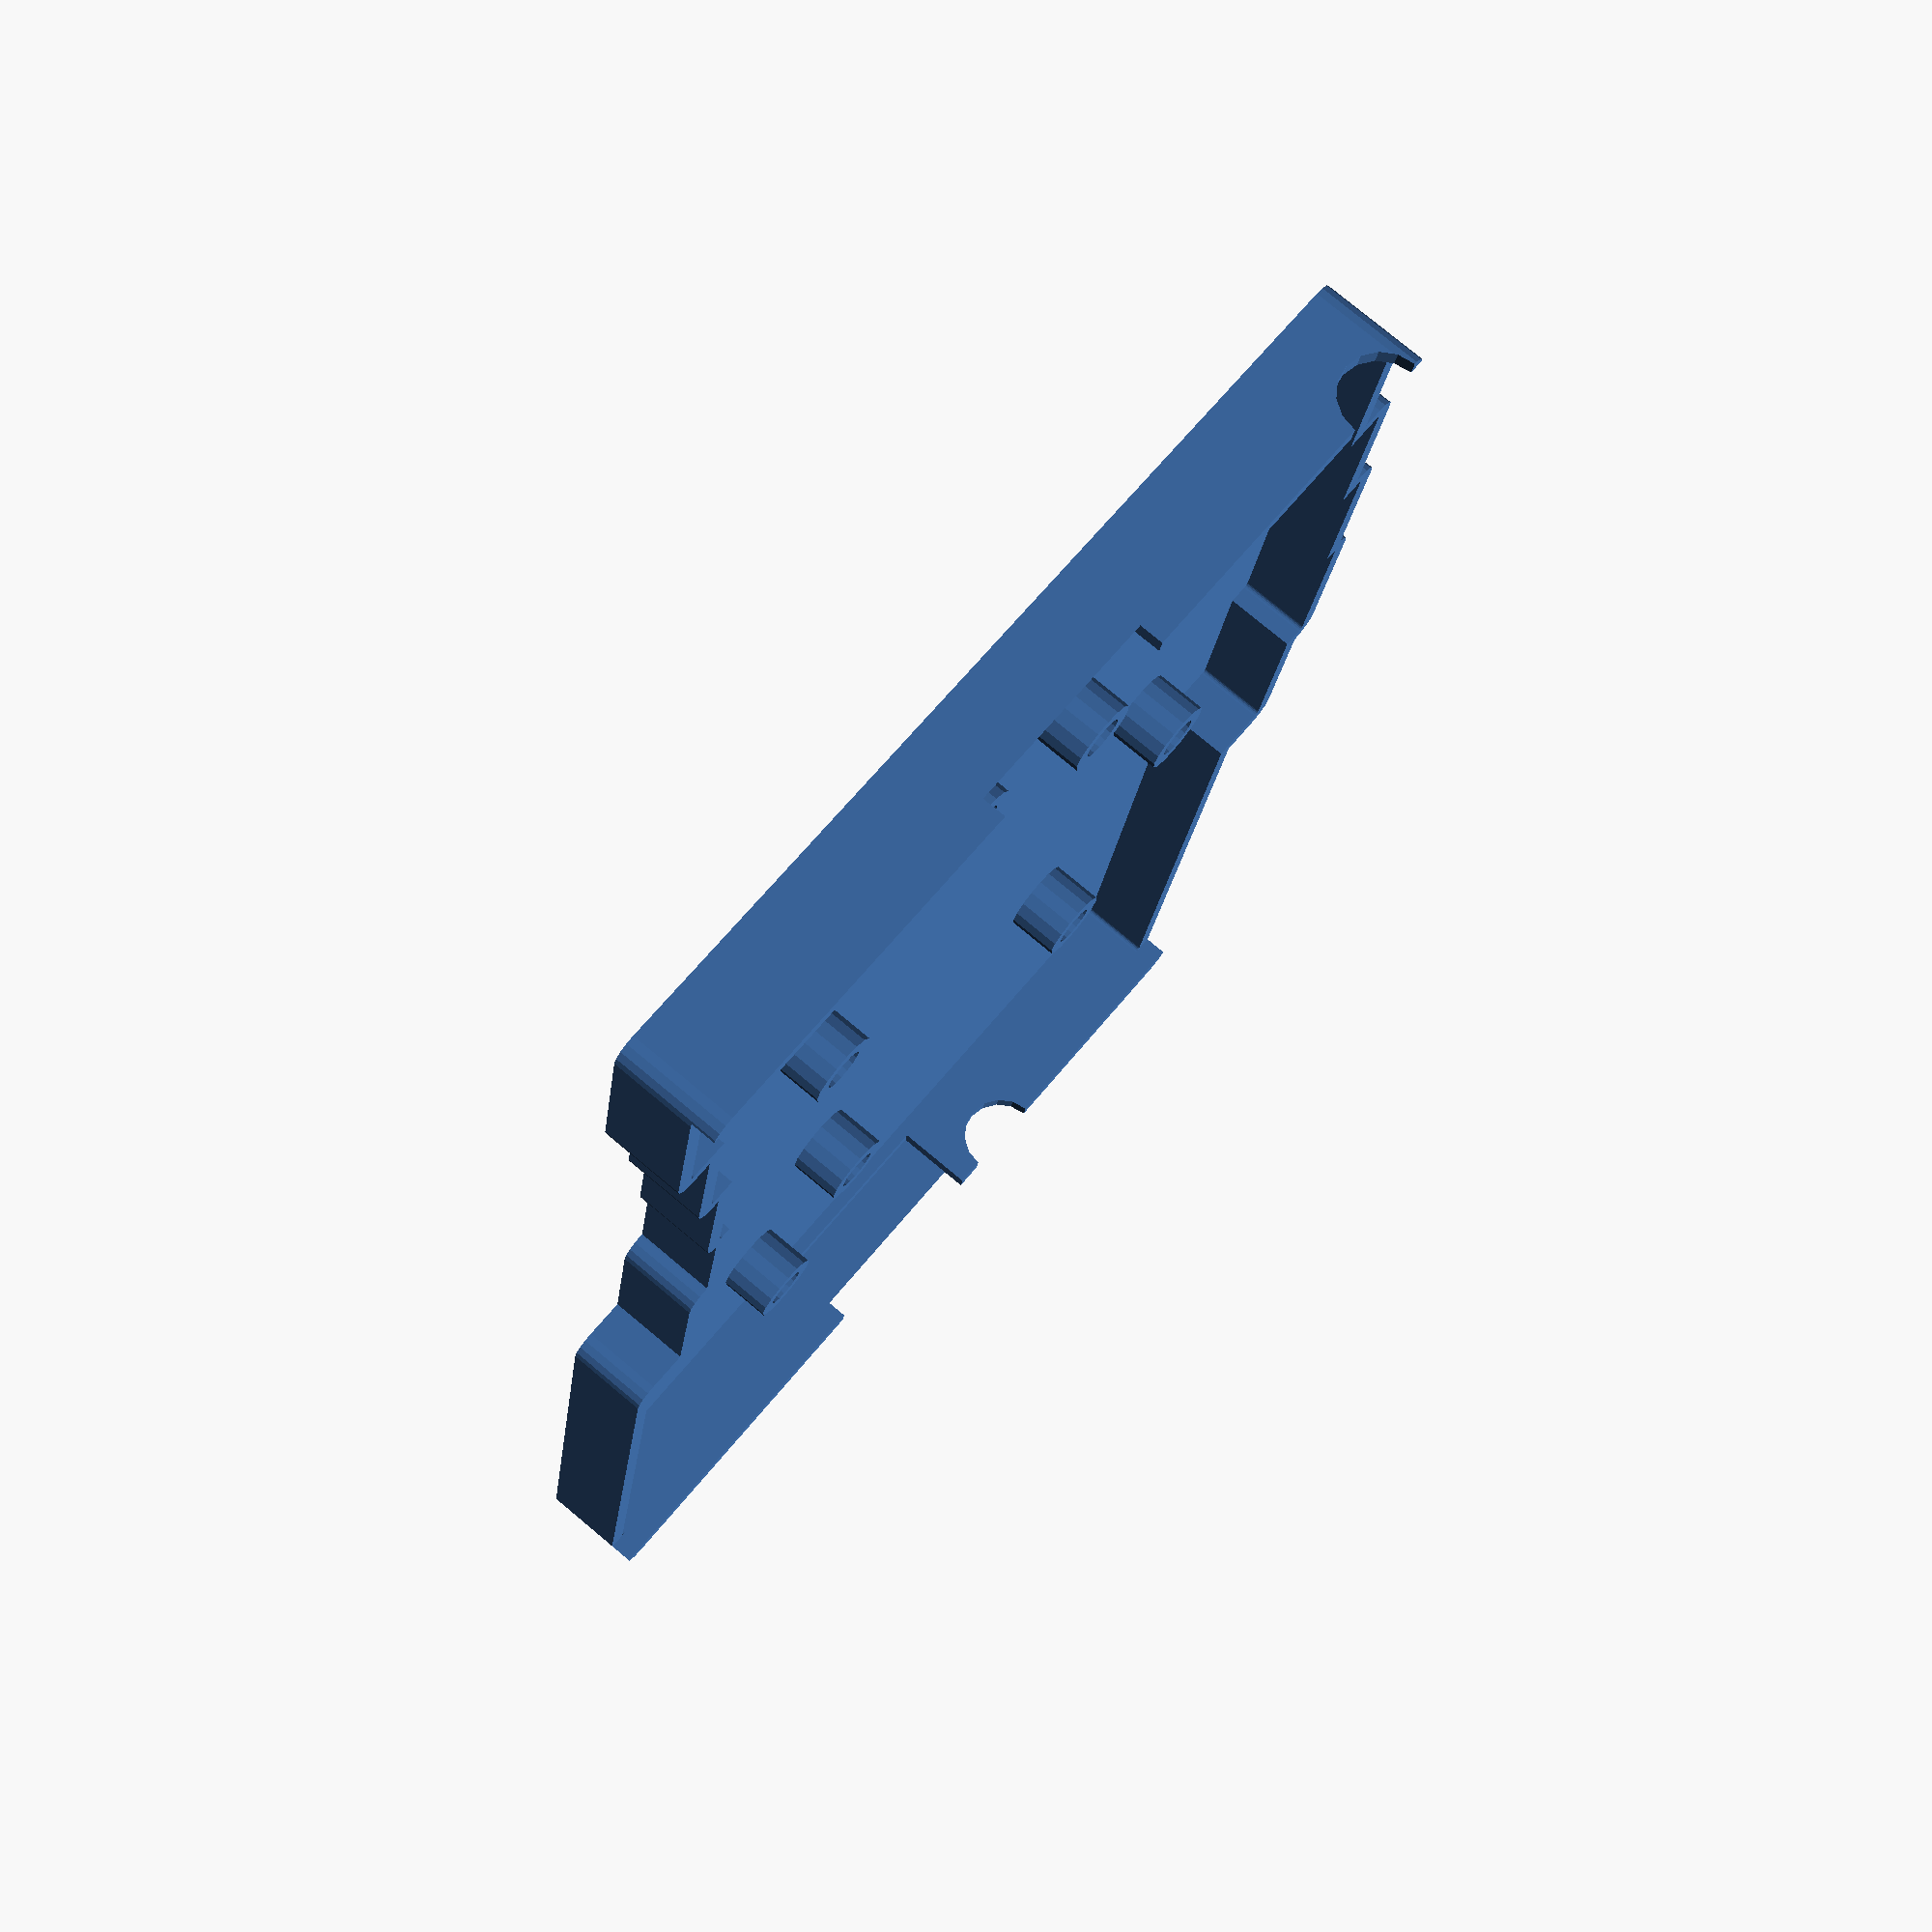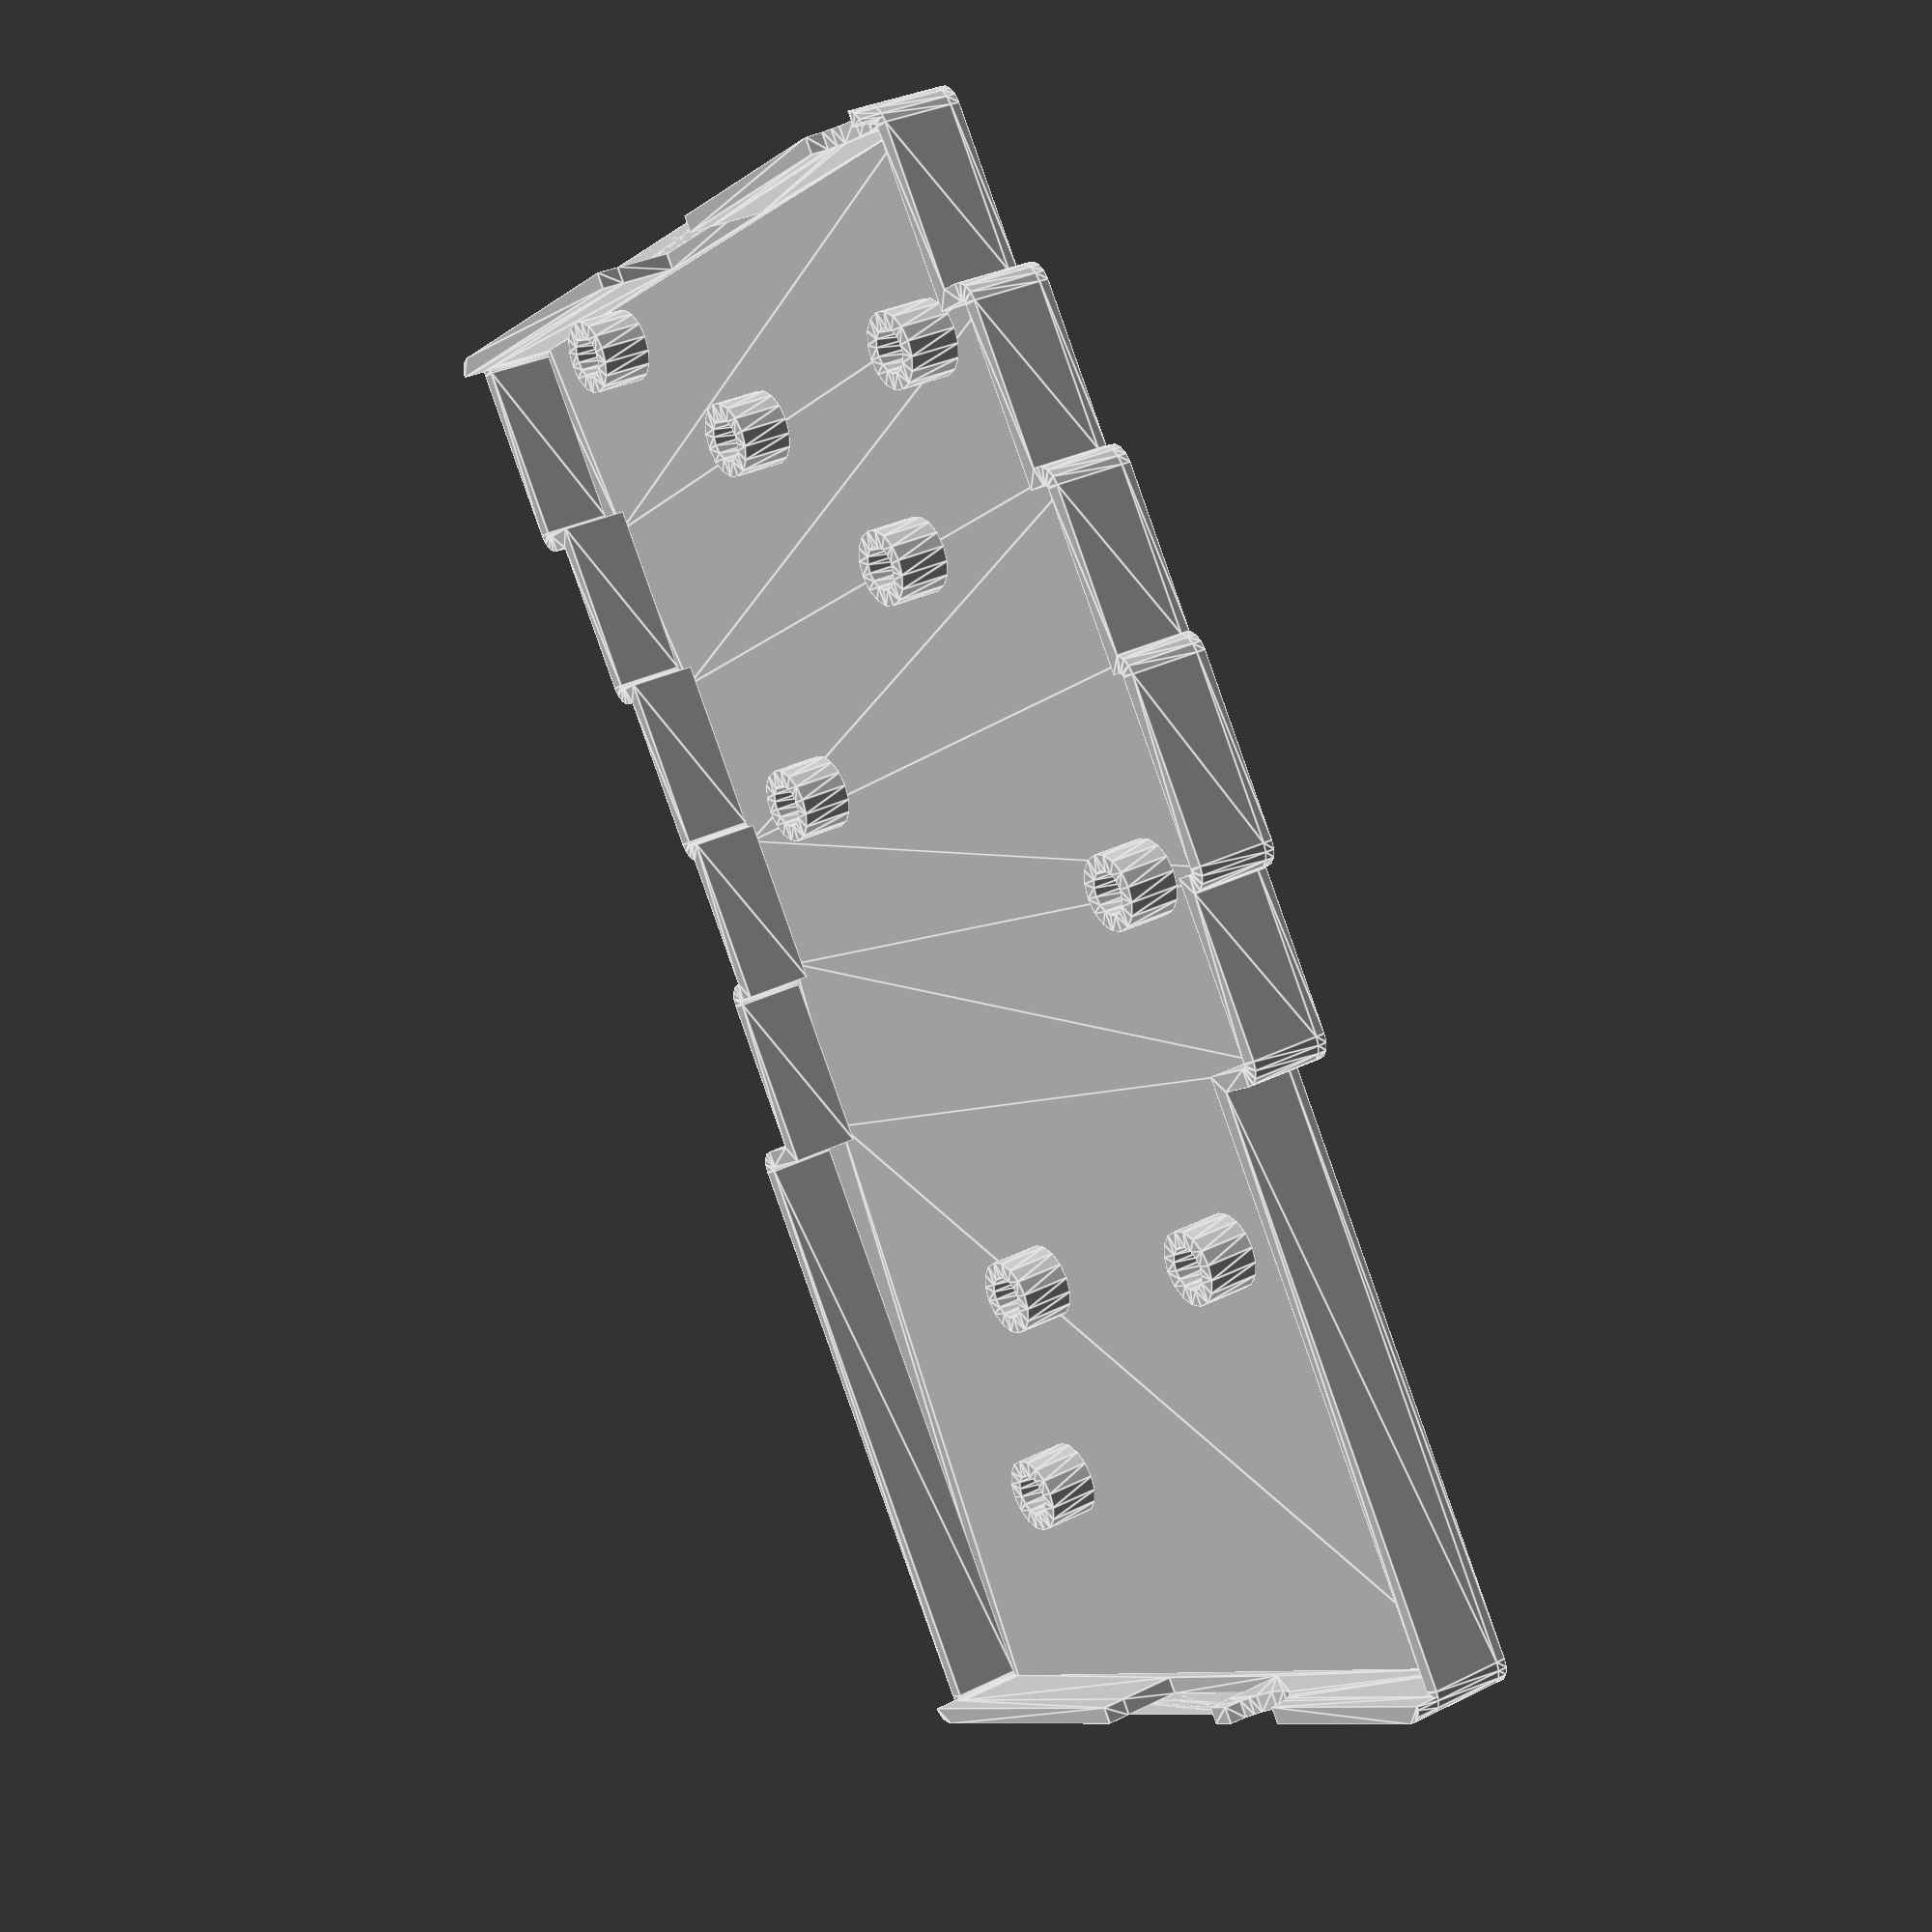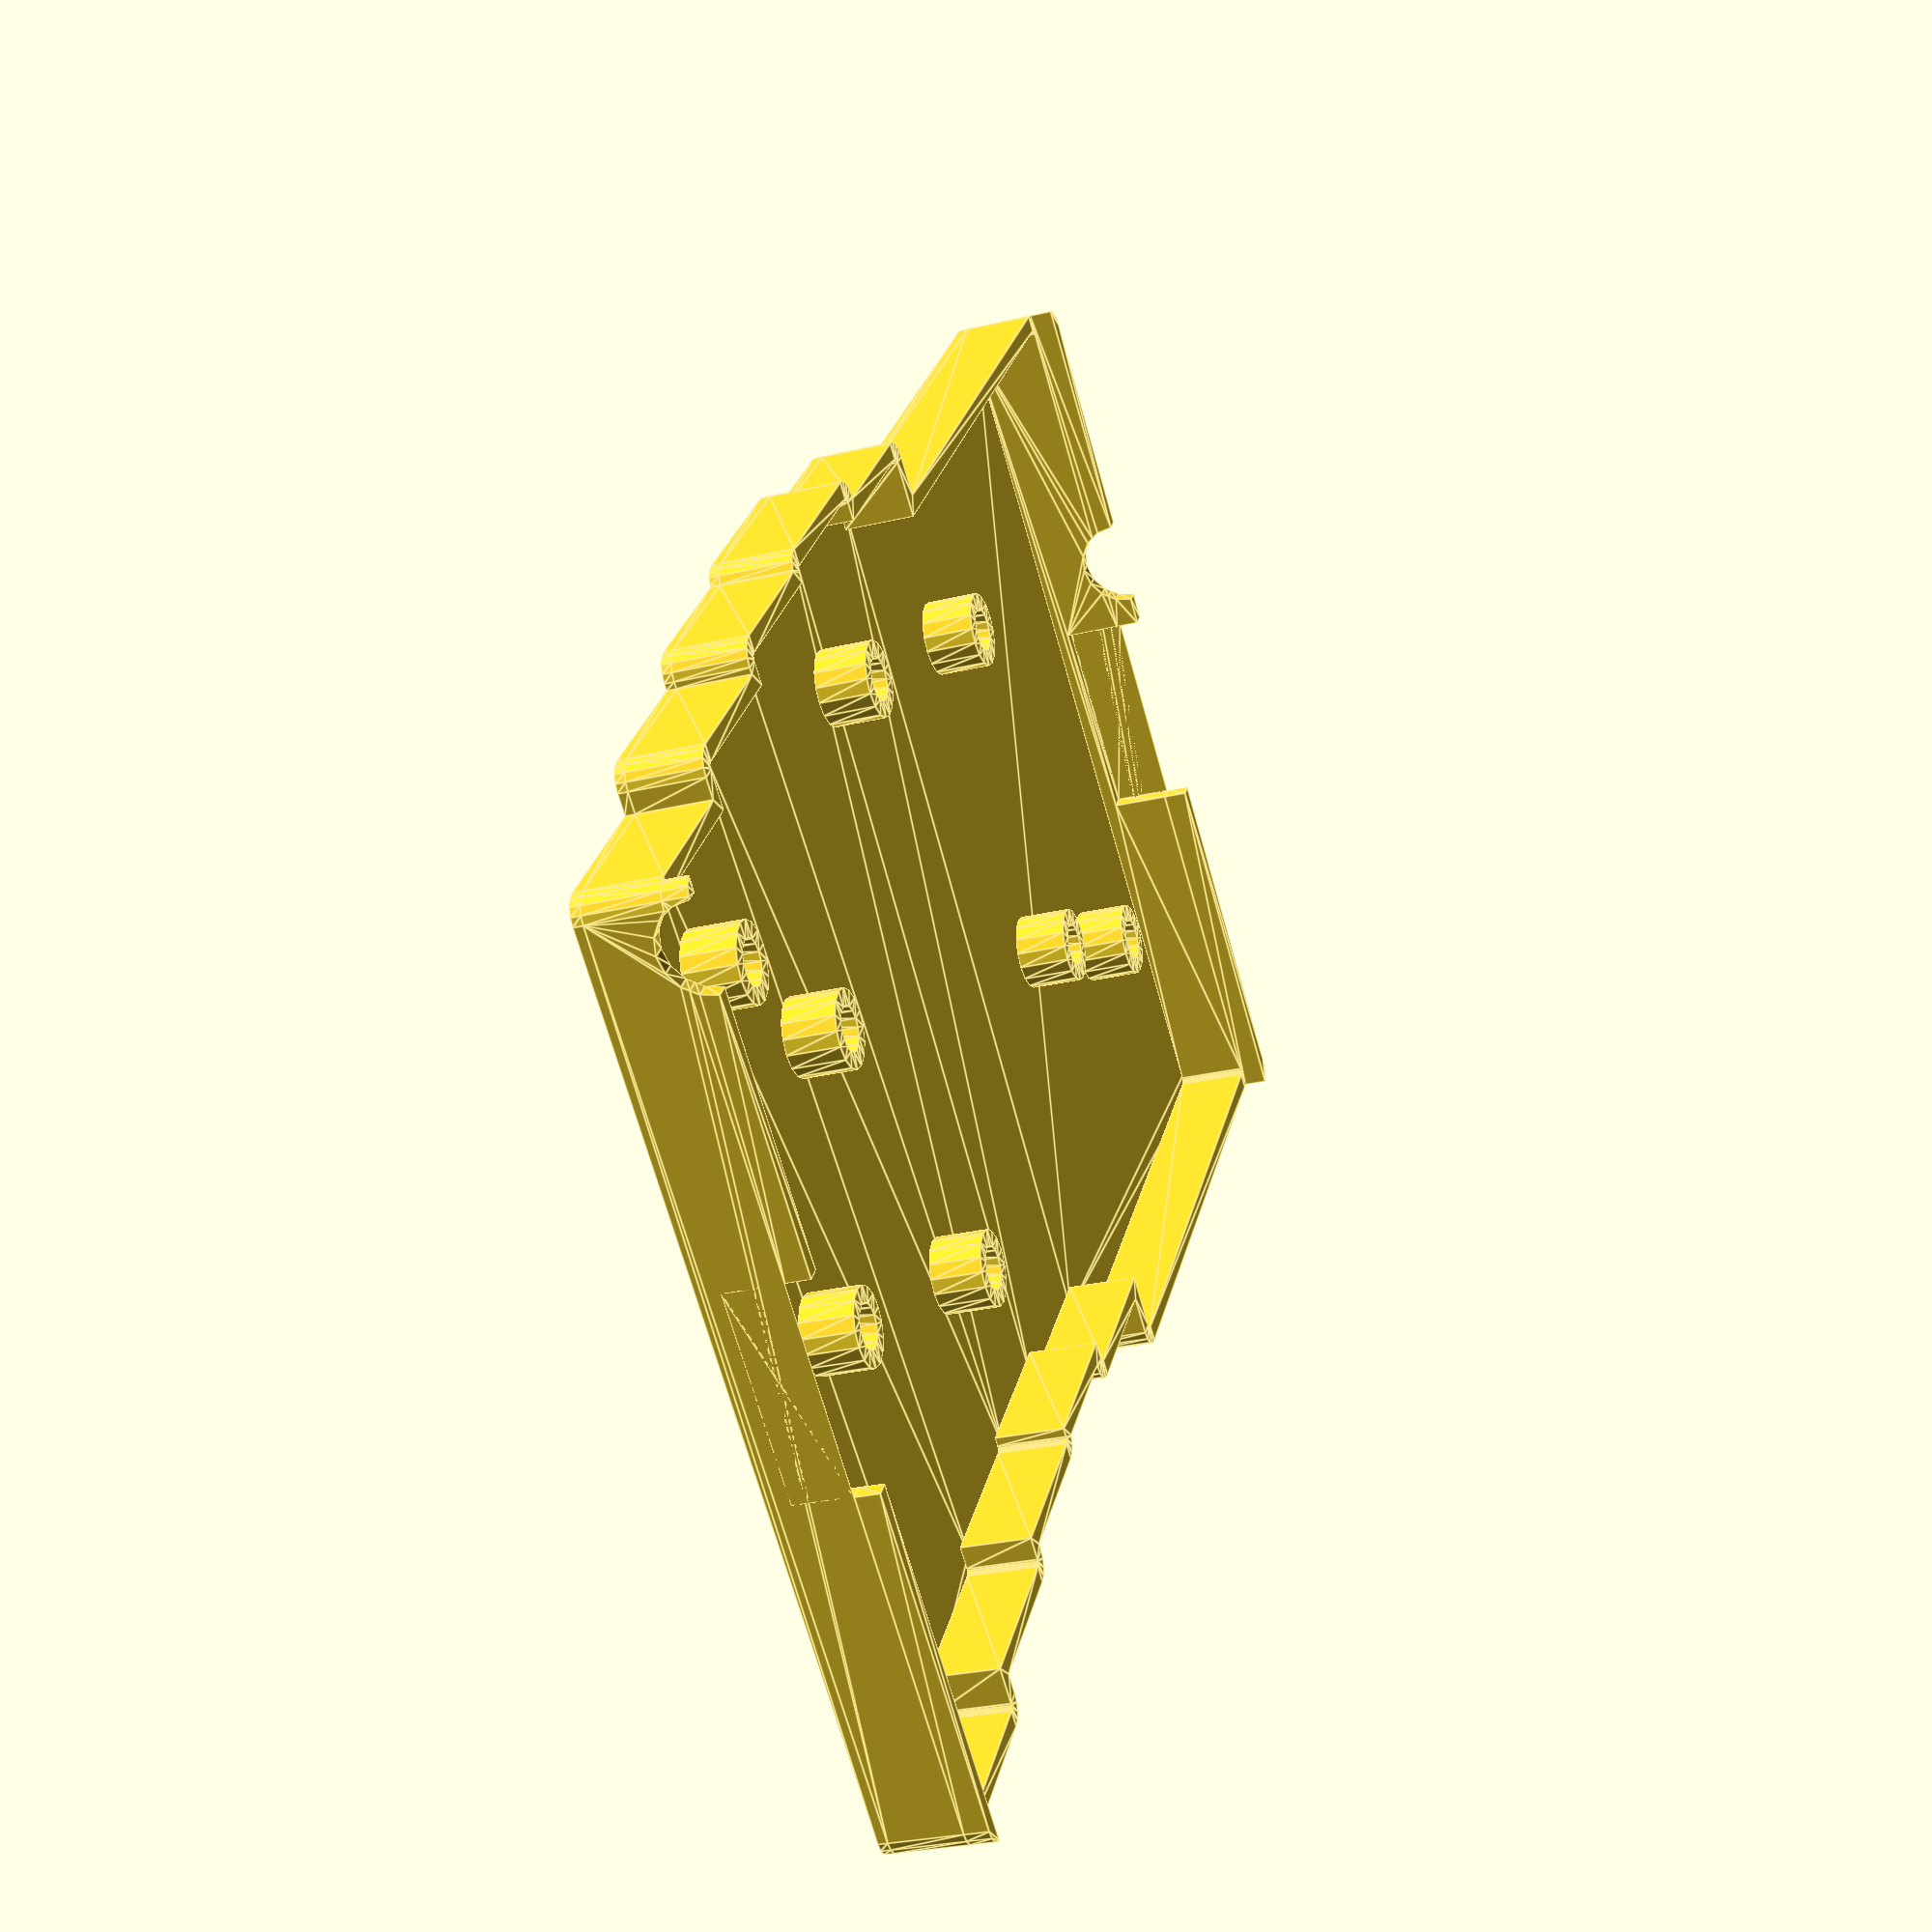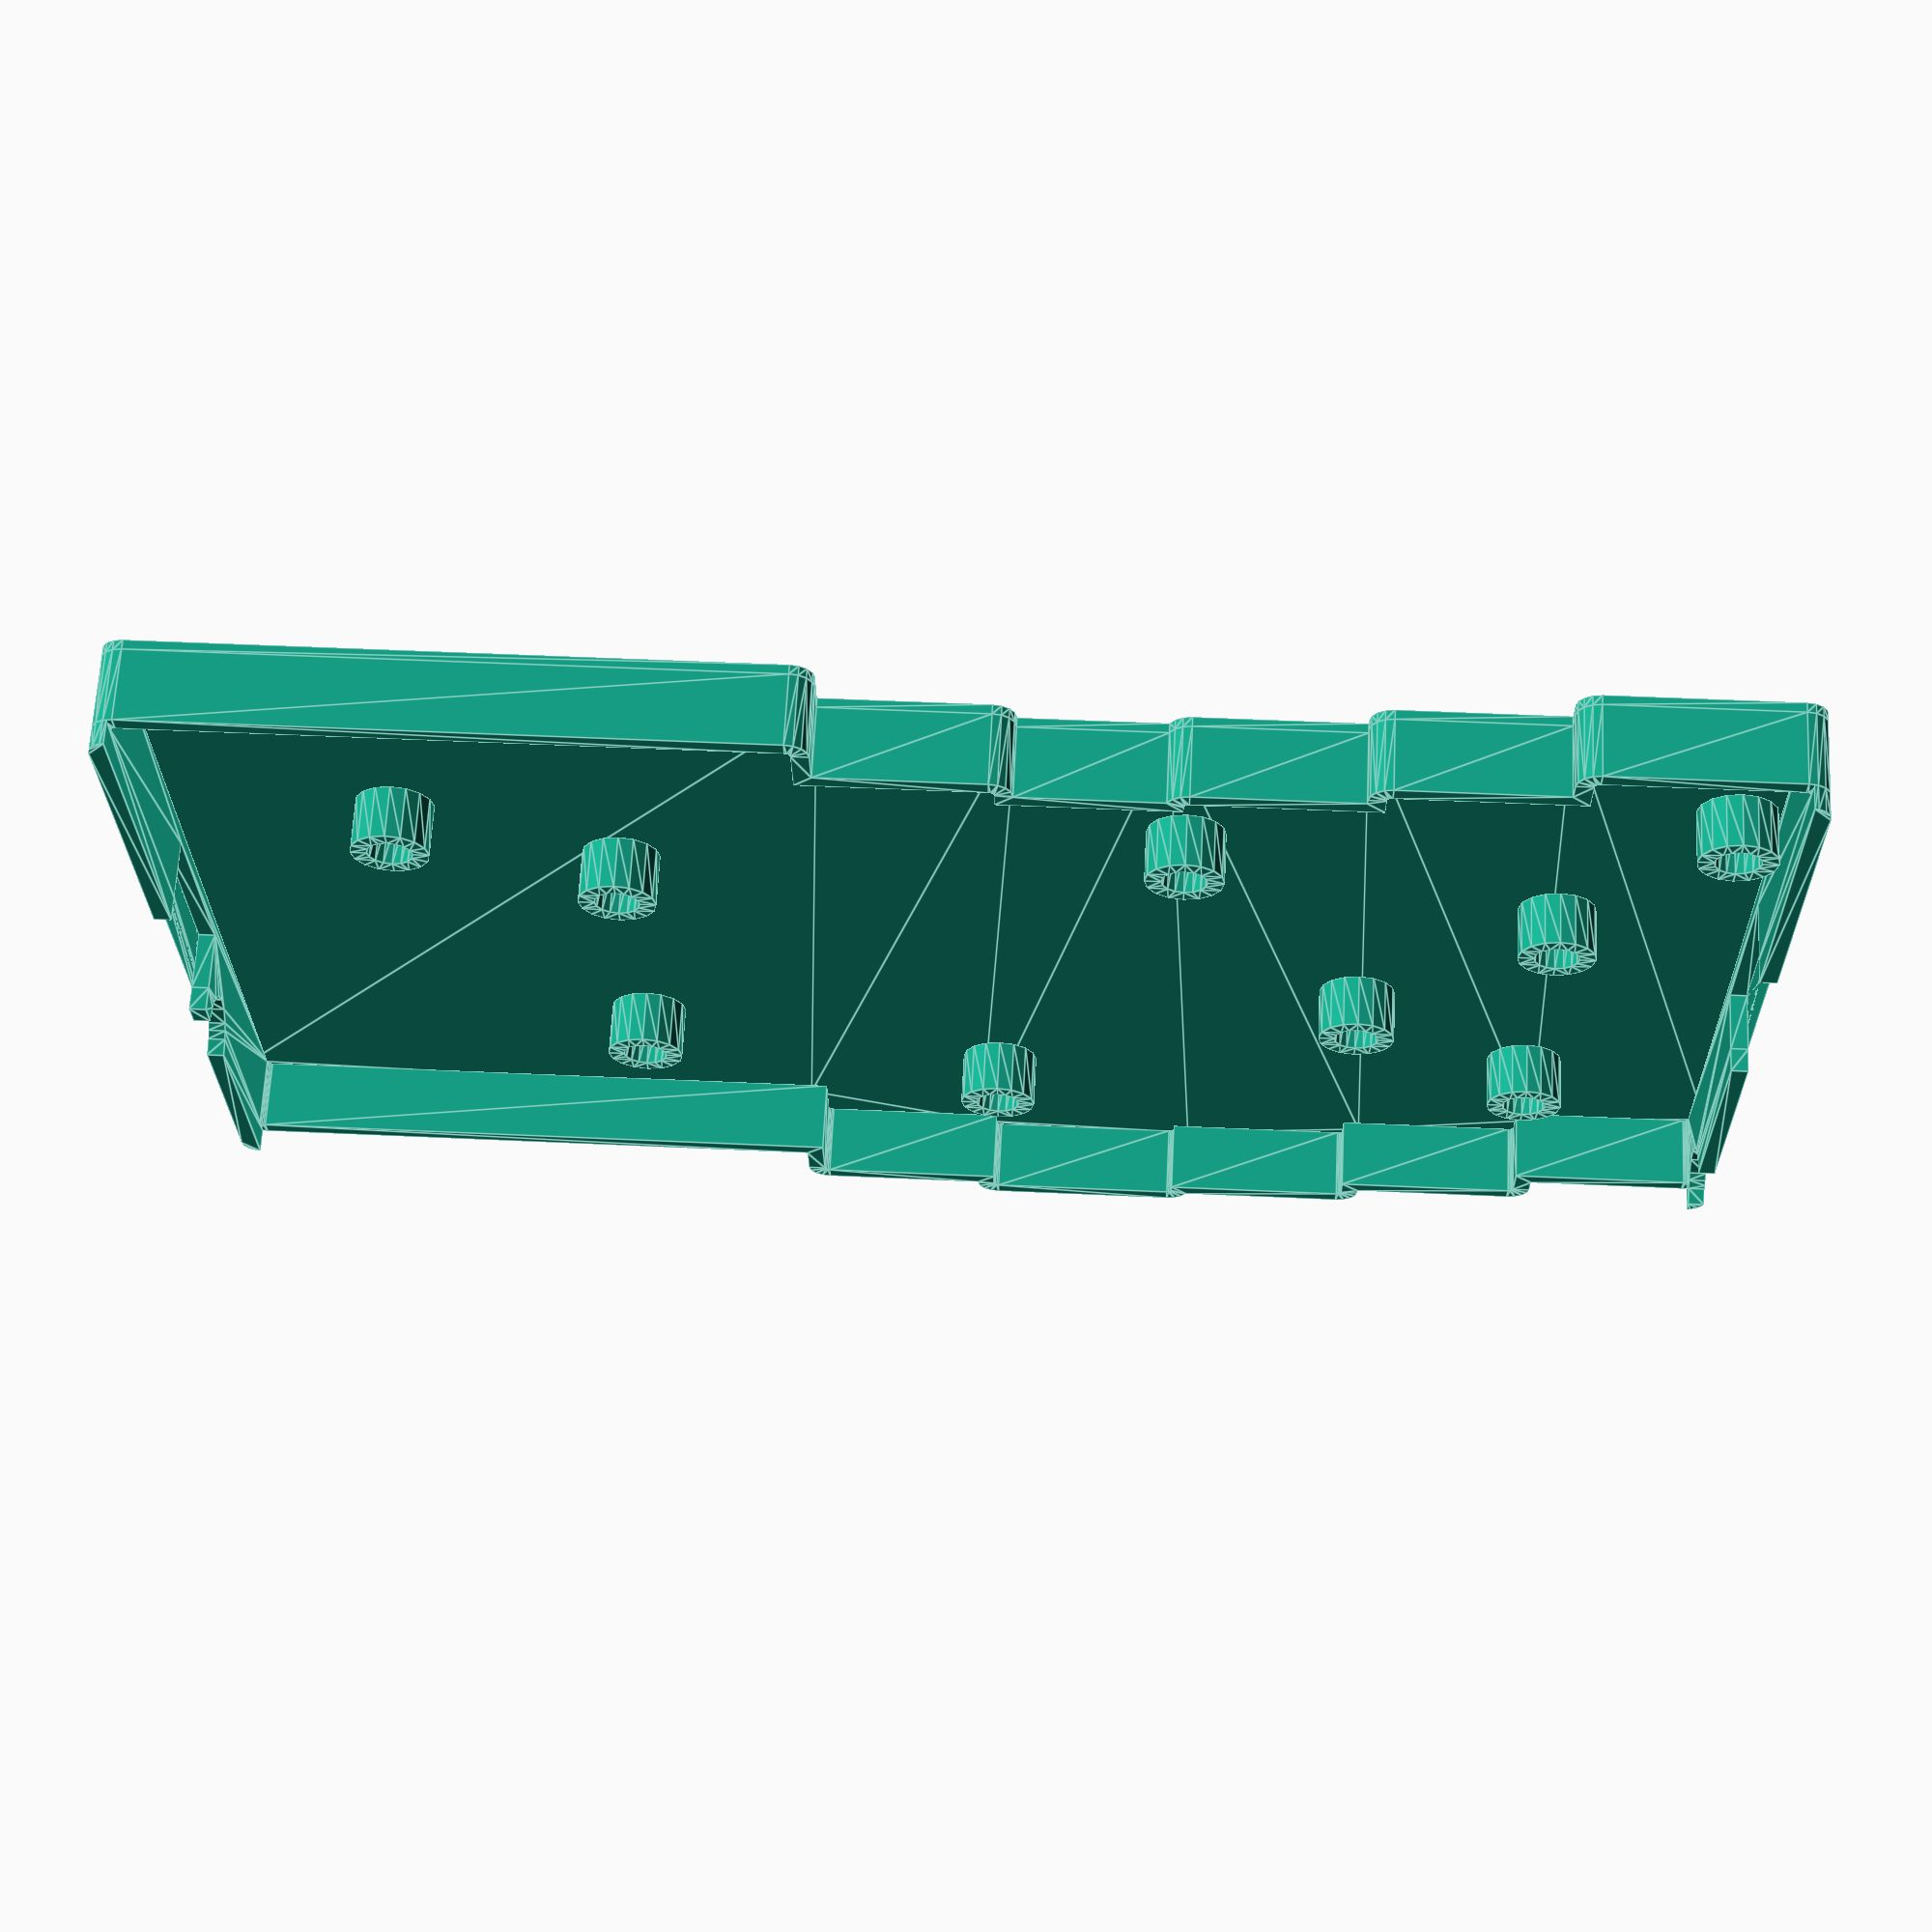
<openscad>
// Arc+Circle resolution - 16 if previewing.
$fn = $preview ? 16 : 128;

// Components
// comment/uncomment these when exporting for seperate files.
case();
//plate();

//pcb_visualisation();

// Driving parameters

// Vertical stagger amount per column (mm)
columns = [0, 4.5,7.5,9,6.5,0,0,0];
// Width of each column (mm)
column_widths = [ 19, 19, 19, 19, 19, 19, 19, 25];

// Horizontal stagger amount per row (mm)
rows = [0,0,0,0,0]; 
// Height of each row (mm)
row_heights = [19,19,19,19,19];

// generate a new list based on the sum of every item before it. Don't modify!
column_widths_sum = [ for (a=0, b=column_widths[0]; a < len(column_widths); a= a+1, b=b+(column_widths[a]==undef?0:column_widths[a])) b];;
row_heights_sum = [ for (a=0, b=row_heights[0]; a < len(row_heights); a= a+1, b=b+(row_heights[a]==undef?0:row_heights[a])) b];;

// Which columns and rows have keys?
key_locations = [   
   // every row (0-4, 5 total) in columns 1,2,3,4,5, and 6. (0-indexed)
   for (i = [0:4]) each [[1, i], [2, i], [3, i], [4, i], [5, i], [6, i]] 
];

xiao_location = [7,4];
display_location = [7,0];
encoder_location = [0,0];
slider_location = [0,2];
trrs_left_y = 91.05;
trrs_right_y = 66;
magnet_left_y = 47.5;
magnet_right_y = 47.5;

// XY location of every screw hole (mm)
screwholes = [
    [38,64.5], // H1
    [76,85.5], // H2
    [114,38], // H3
    [57,28], // H4
    [135.9,28.5], // H5
    [19,42.5], // H6
    [114,76], // H7
    [3.75,19], // H8
    [19,80.5], // H9
];
heatset_post_depth = 5.5;

feet = [
 [10,10],
 [column_widths_sum[len(columns)-1]-10,10],
 [10,row_heights_sum[len(rows)-1]-10],
 [column_widths_sum[len(columns)-1]-10,row_heights_sum[len(rows)-1]-10]
];
feet_diameter = 12.1;

// Distance between PCB and internal case edge.
pcb_spacing = 0.5;

// Thickness of the PCB as specified by order. Usually always 1.6mm.
pcb_thickness = 1.6;

// Width of the case wall.
case_width = 1.8;
case_depth = 7.5;
case_floor_thickness = 1;

// Siderails for alligning plate
siderail_height = 2.5;

// Code

// PCB is an object repesenting the physical circuitboard.
module pcb() {
    for (c = [0:len(columns)-1]) {
        for (r = [0:len(rows)-1]) {
            // X and Y are the top-left corner of every key on the keyboard.
            x = (column_widths_sum[c-1]==undef?0:column_widths_sum[c-1]) + rows[r];
            y = (row_heights_sum[r-1]==undef?0:row_heights_sum[r-1]) + columns[c];
            // Add a square per key
            translate([x,y,0])
            square([column_widths[c],row_heights[r]], center = false);
        }
    };
};

// Screwholes creates circles of the given radius at every screwhole location.
module screwholes(diameter) {
    for (i = [0:len(screwholes)-1]) {
        translate([screwholes[i].x,screwholes[i].y,0])
        circle(diameter/2);
    }
};

// Draw the PCB (in green)
module pcb_visualisation() {
    color("green")
    translate([0,0,heatset_post_depth])
    linear_extrude(pcb_thickness)
    difference() {
        pcb();
        screwholes(3.2);
    }
};

module case() {
    // Create the main case body outline
    render()
    difference() {
        linear_extrude(case_depth)
        difference() {
            offset(pcb_spacing+case_width) { pcb(); };
            offset(pcb_spacing) { pcb(); };
        };
        trrs_l_hole();
        trrs_r_hole();
        magnet_l_hole();
        magnet_r_hole();
    };

    // Add heatset posts.
    linear_extrude(heatset_post_depth)
    difference() {
        screwholes(8);
        screwholes(4.6);
    };

    // Add a floor.
        render()
    difference() {
        translate([0,0,-case_floor_thickness])
        linear_extrude(case_floor_thickness)
        offset(pcb_spacing+case_width) { pcb(); };
        
        // Add indents for the rubber feet
        for (i = [0:len(feet)-1]) {
            translate([feet[i].x,feet[i].y,-case_floor_thickness])
            cylinder(0.5,d=feet_diameter);
        }
    };

    // Add the left siderail.
    render()
    difference() {
        translate([0,0, case_depth])
        linear_extrude(siderail_height)
        intersection() {
            offset(pcb_spacing+case_width) { pcb(); };
            translate([-case_width-pcb_spacing, -pcb_spacing-case_width + columns[0]])
            square([case_width,row_heights_sum[len(rows)-1]+2*(pcb_spacing+case_width)]);
        };
        trrs_l_hole();
        magnet_l_hole();
    };

    // Add the right siderail.
    render()
    difference() {
        translate([0,0, case_depth])
        linear_extrude(siderail_height)
        intersection() {
            offset(pcb_spacing+case_width) { pcb(); };
            translate([column_widths_sum[len(columns)-1]+pcb_spacing, -pcb_spacing-case_width + columns[len(columns)-1]])
            square([case_width,row_heights_sum[len(rows)-1]+2*(pcb_spacing+case_width)]);
        };
        trrs_r_hole();
        magnet_r_hole();
    };
};

module keycutouts() {
    for (c = [0:len(columns)-1]) {
        for (r = [0:len(rows)-1]) {
            // X and Y are the top-left corner of every key on the keyboard.
            x = (column_widths_sum[c-1]==undef?0:column_widths_sum[c-1]) + rows[r];
            y = (row_heights_sum[r-1]==undef?0:row_heights_sum[r-1]) + columns[c];
            position_vector = [x,y];
            keyboard_vector = [c,r];
            
            for (i = [0:len(key_locations)-1]) {
                if (keyboard_vector == key_locations[i]) {
                    linear_extrude(5)
                    translate([x+(column_widths[c]/2),y+(row_heights[r]/2)])
                    square([14,14], center = true);
                    
                    linear_extrude(3.4)
                    translate([x+(column_widths[c]/2),y+(row_heights[r]/2)])
                    square([16.5,16.5], center = true);
                    
                    linear_extrude(5)
                    translate([x+(column_widths[c]/2),y+(row_heights[r]/2)])
                    square([16.5+(0.3*2),3.9], center = true);
                }
            } 
            if (keyboard_vector == xiao_location) {
                  linear_extrude(5)
                  translate([x+(column_widths[c]/2),y+(row_heights[r]/2)])
                  square([22,23], center = true);
          }
          if (keyboard_vector == display_location) {
              linear_extrude(5)
              translate([x+(column_widths[c]/2)-7.5,y+(row_heights[r]/2)-2.5])
              square([15,42]);
          }
          if (keyboard_vector == encoder_location) {
              linear_extrude(5)
              translate([x+(column_widths[c]/2),y+(row_heights[r]/2)])
              square([15.6,14.2], center=true);
              linear_extrude(5)
              translate([x+(column_widths[c]/2),y+(row_heights[r]/2)])
              circle(d=6.4);
          }
           if (keyboard_vector == slider_location) {
              linear_extrude(5)
              translate([x+(column_widths[c]/2),y+(row_heights[r]*(3/4))])
              square([10,62], center=true);
           }
           }
    };
    linear_extrude(5)
    translate([column_widths[0]/2 - 4, trrs_left_y])
    square([15,12], center = true);

    linear_extrude(5)
    translate([column_widths_sum[len(columns)-1] - column_widths[len(columns)-1]/2 + 6, trrs_right_y])
    square([15,11], center = true);
};

// makes an M3 countersunk hole.
module countersunkscrewhole() {
    translate([0,0,-1.35])
    cylinder(1.35,1.7,3.05);
    translate([0,0,-20])
    cylinder(20,1.7,1.7);
}

module trrs_l_hole() {
translate([column_widths[0]/2-15, trrs_left_y, 10])
     rotate([0,90,0]) 
     cylinder(10, d=9);
}
module trrs_r_hole() {
translate([column_widths_sum[len(columns)-1] - column_widths[len(columns)-1]/2 + 5, trrs_right_y, 10])
     rotate([0,90,0]) 
     cylinder(10, d=9);
}

module magnet_l_hole() {
    translate([-pcb_spacing - case_width, magnet_left_y, 5.7])
     rotate([90,180,90])
     linear_extrude(5+pcb_spacing+case_width)
     square([22,8.6], center=true);
}

module magnet_r_hole() {
     translate([column_widths_sum[len(columns)-1] - 5, magnet_right_y, 5.7])
     rotate([90,180,90])
     linear_extrude(5+pcb_spacing+case_width)
     square([22,8.6], center=true);
}

module plate() {
render()
difference() {
    translate([0,0,heatset_post_depth+pcb_thickness])
    difference() {
        linear_extrude(5) pcb();
        keycutouts();
        for (i = [0:len(screwholes)-1]) {
            translate([screwholes[i].x,screwholes[i].y,5])
            countersunkscrewhole();
        }
    };
     magnet_l_hole();
        magnet_r_hole();
    };
}
</openscad>
<views>
elev=282.1 azim=99.9 roll=309.8 proj=p view=solid
elev=327.8 azim=54.5 roll=55.1 proj=p view=edges
elev=208.3 azim=127.9 roll=250.1 proj=p view=edges
elev=294.6 azim=179.1 roll=2.9 proj=p view=edges
</views>
